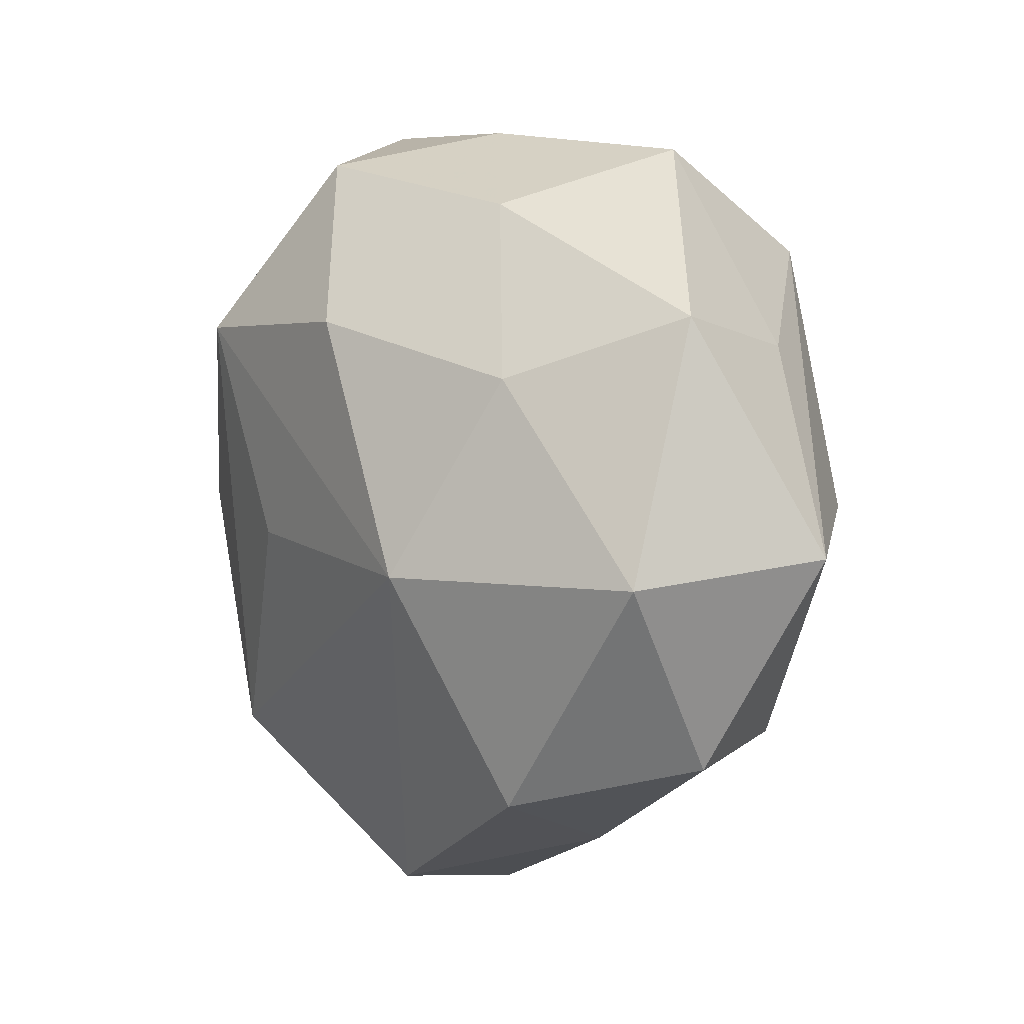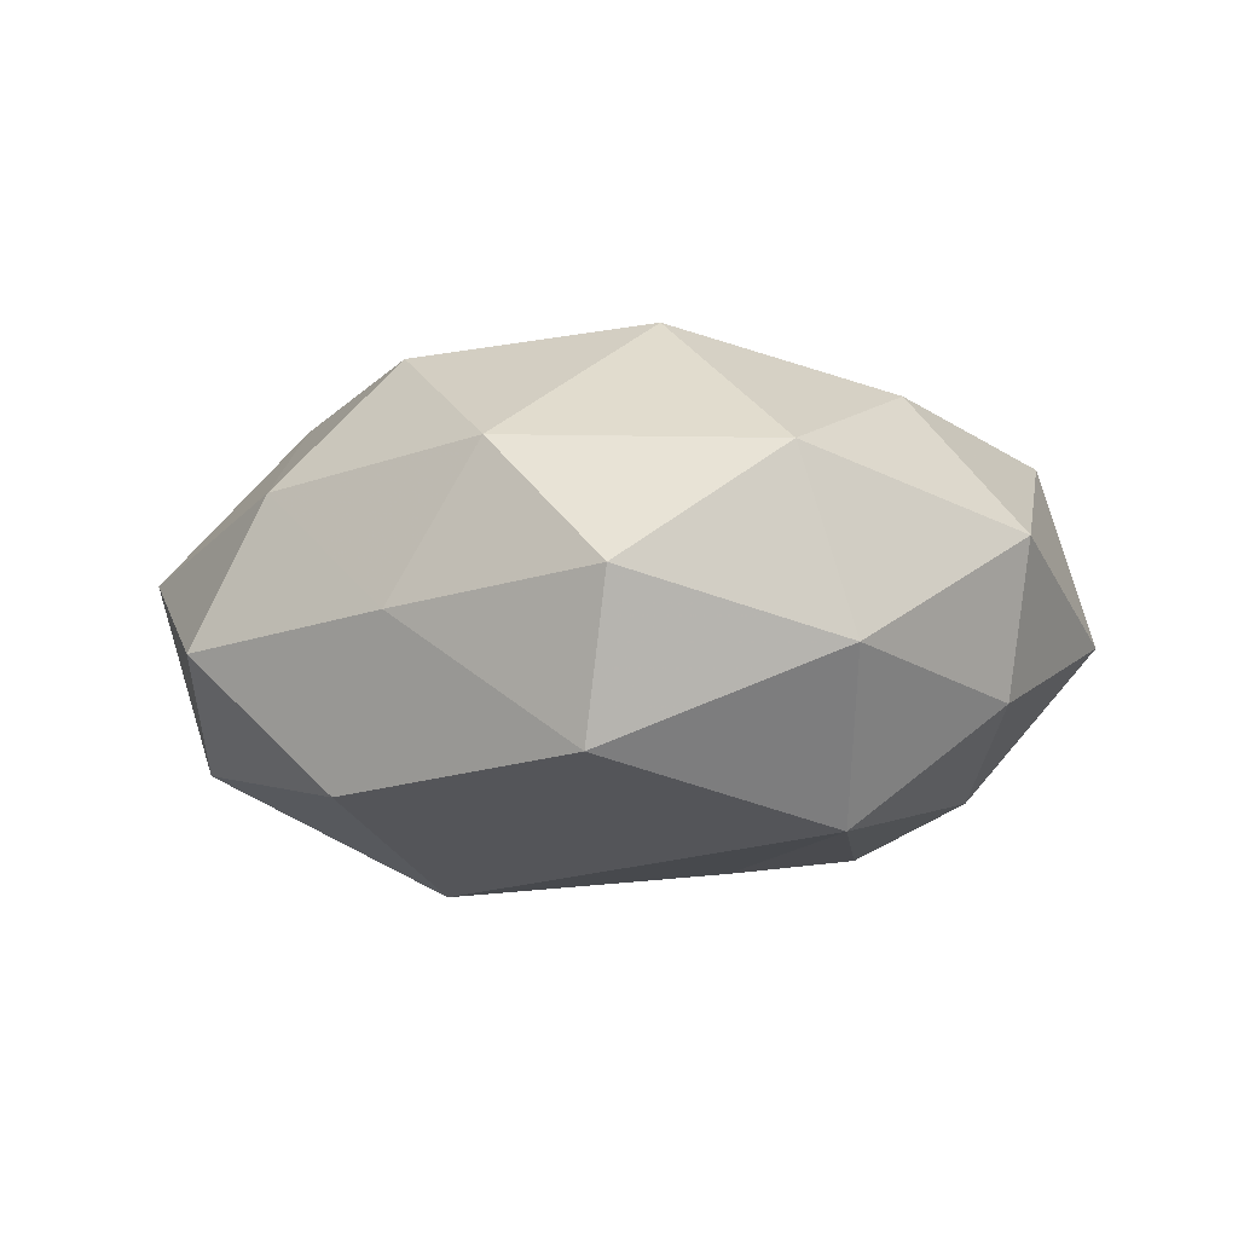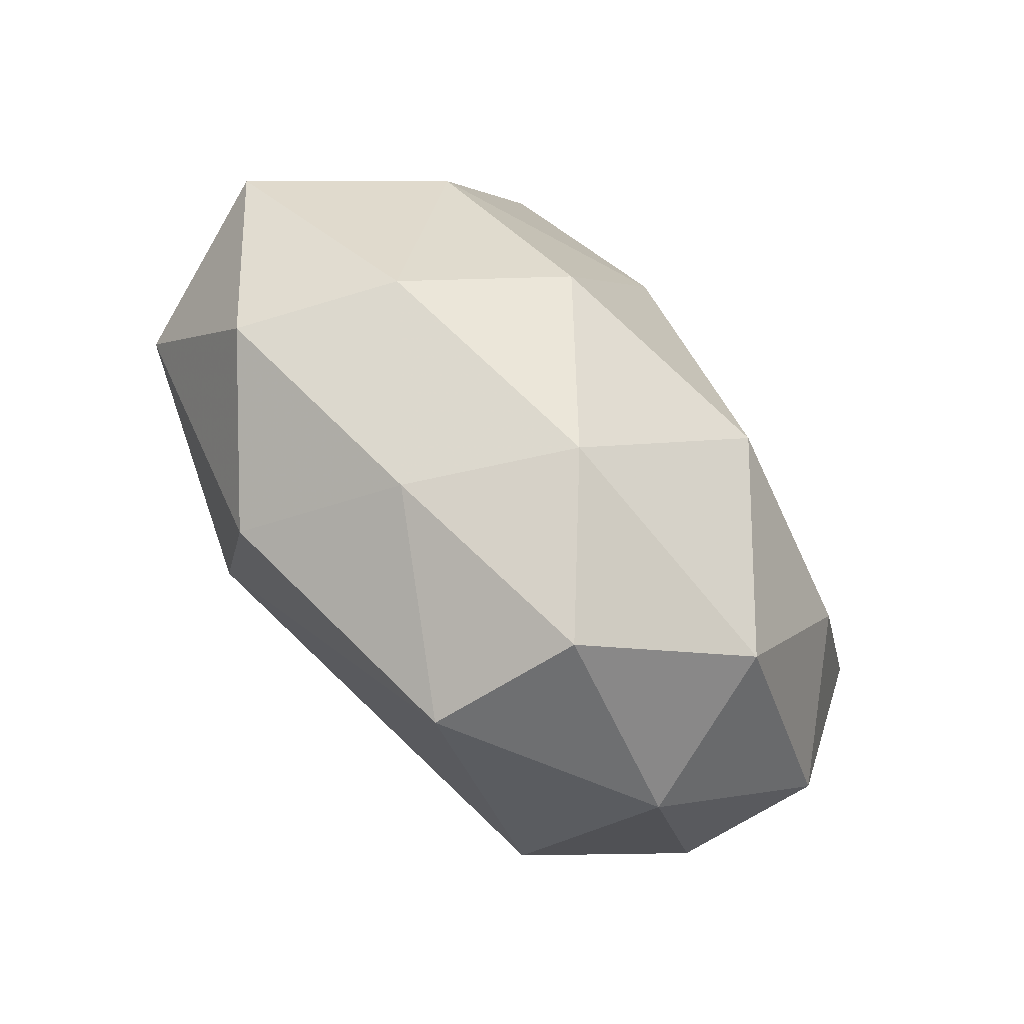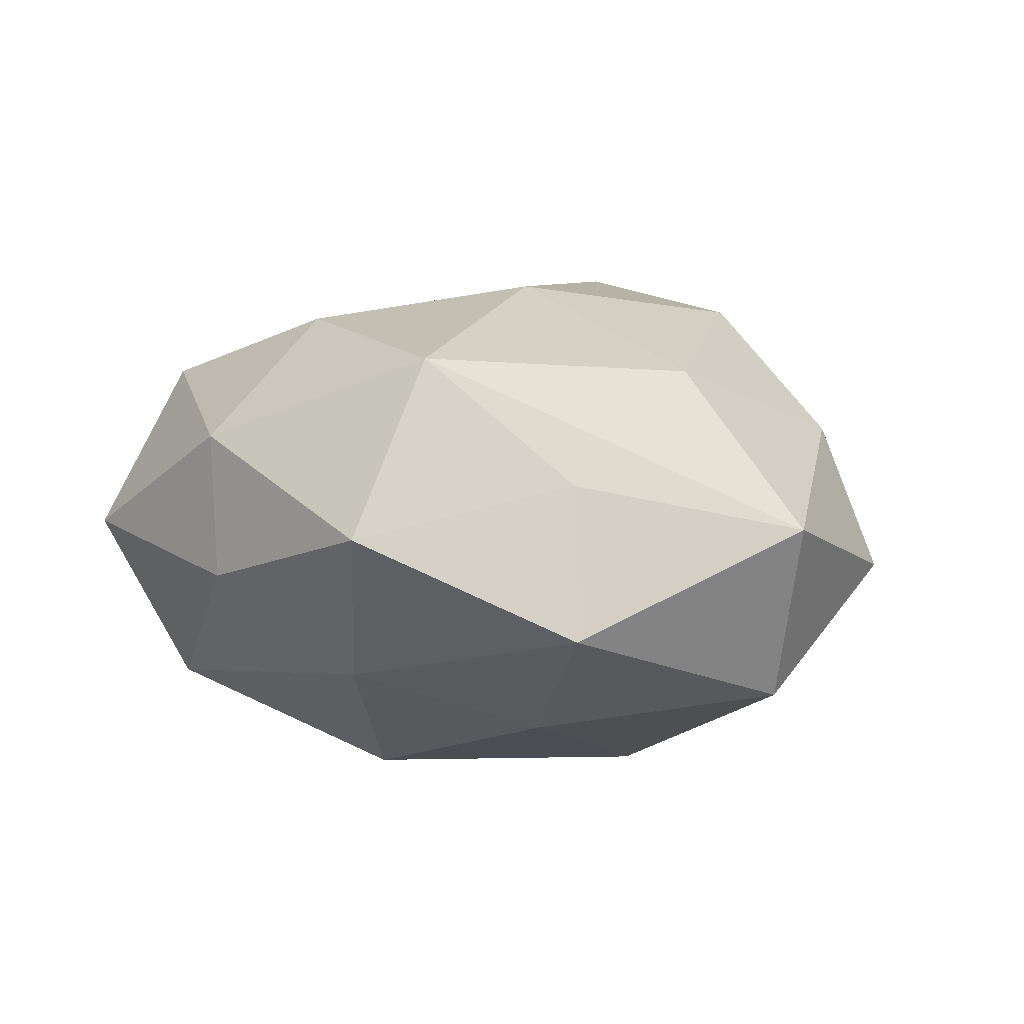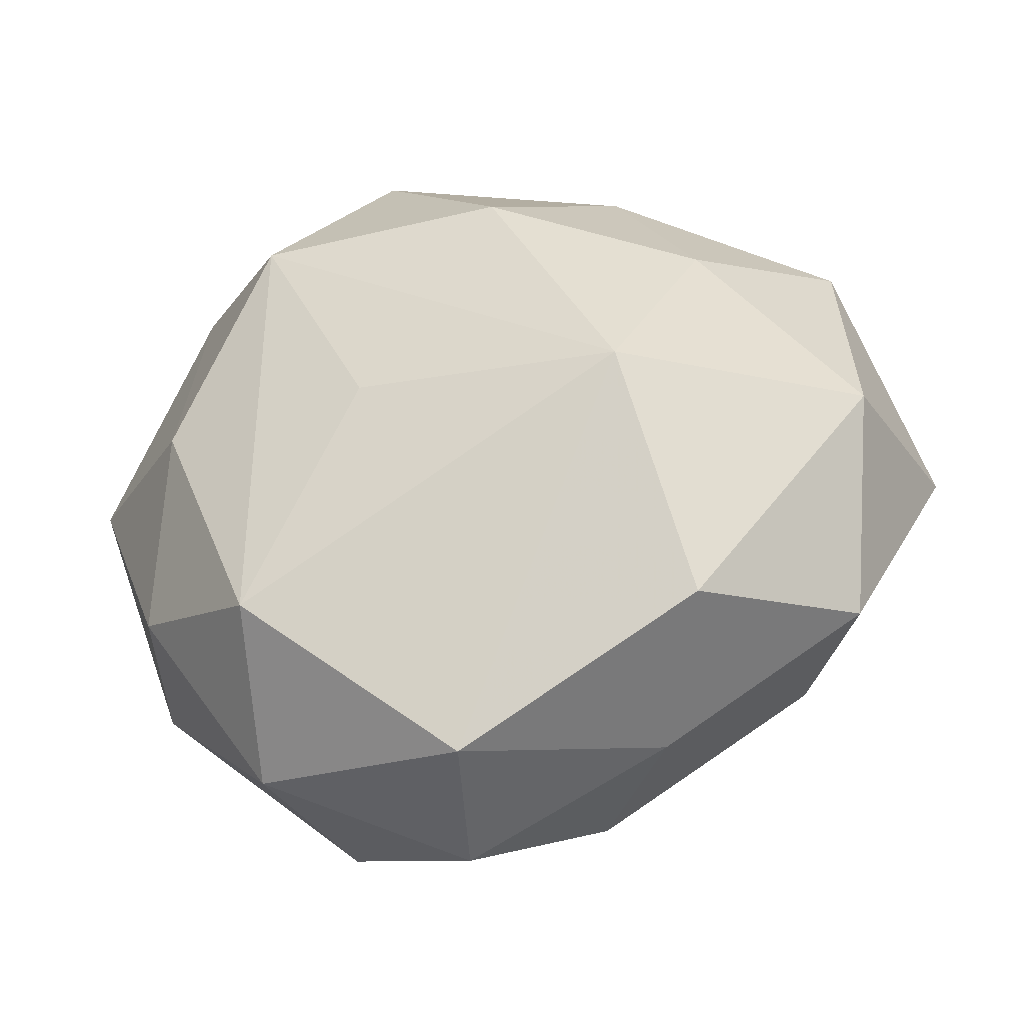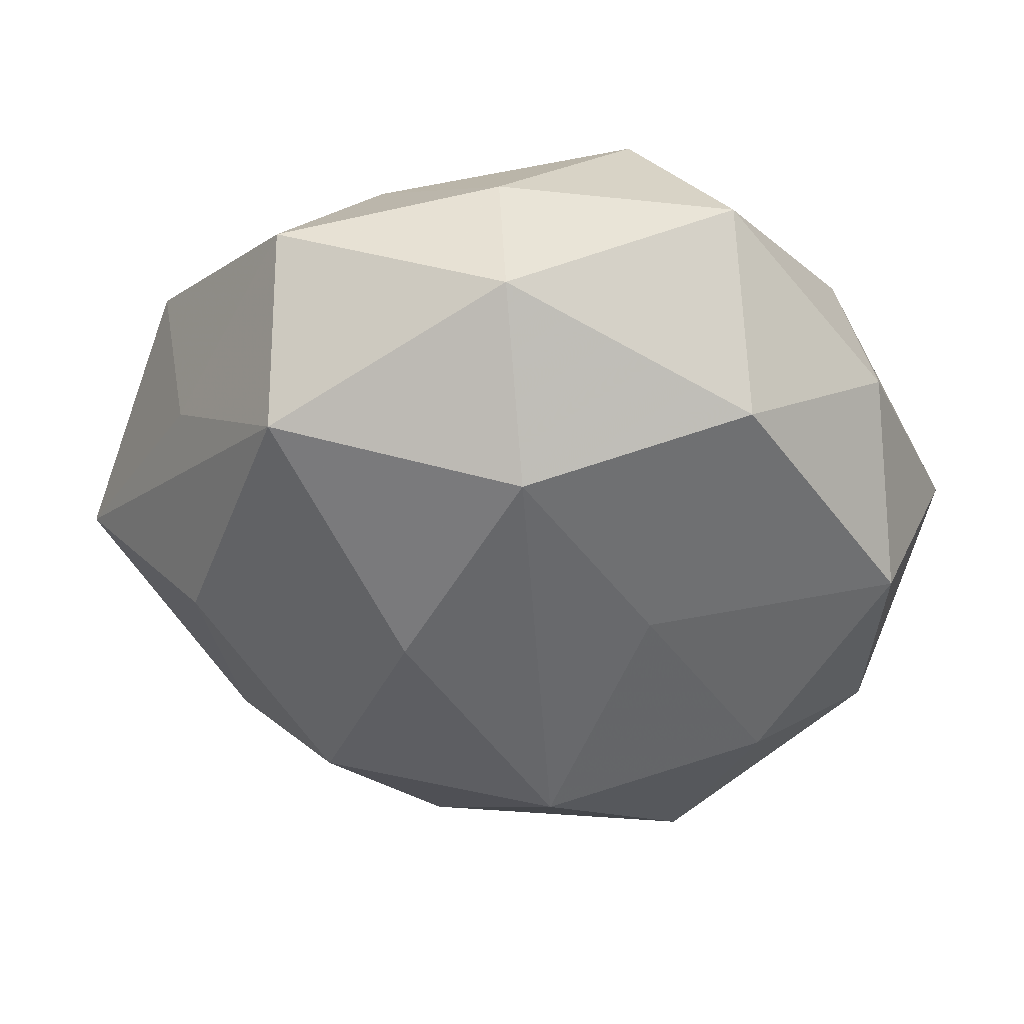
<metadata>
{"format":"obj","ext":"obj","renderer":"f3d","projection":"perspective","resolution":1024,"background":"white","views":[{"elev":4.7,"azim":-126.5,"up":"+Y"},{"elev":-1.8,"azim":8.1,"up":"+Z"},{"elev":-74.9,"azim":-48.4,"up":"+Y"},{"elev":8.5,"azim":-128.3,"up":"+Z"},{"elev":-40.0,"azim":-168.1,"up":"+Y"},{"elev":42.4,"azim":5.0,"up":"+Y"}]}
</metadata>
<code>
v -0.004767 0.02216 -0.02969
v 0.02777 -0.04088 -0.003559
v 0.006257 -0.02266 0.03004
v -0.01794 0.03567 -0.01425
v 0.02375 0.04622 0.0003783
v -0.0428 -0.02775 -0.004331
v -0.0005399 0.04442 0.01349
v 0.03712 -0.0005729 -0.02045
v -0.0195 -0.006437 -0.03086
v 0.02161 -0.04029 0.01611
v -0.03465 -0.02622 0.01249
v 0.03669 0.0263 -0.01255
v -0.02128 -0.02073 0.02699
v 0.04413 -0.02236 0.00763
v -0.009218 -0.03939 0.01699
v 0.02375 0.02133 -0.02808
v -0.02593 0.03065 0.02381
v -0.03721 0.0002441 0.02147
v -0.05359 -0.003699 0.003794
v -0.03951 0.01938 0.009443
v 0.004616 -0.04979 0.003784
v 0.01715 0.004914 0.02519
v -0.02595 -0.0329 -0.01896
v -0.01911 -0.04013 -0.0001892
v 0.02578 -0.02914 -0.02224
v 0.02707 0.03215 0.01887
v -0.02739 0.04214 0.00385
v 0.03103 -0.01674 0.02262
v 0.01128 0.04143 -0.01788
v 0.002454 0.02672 0.02688
v 0.04184 -0.02015 -0.009502
v -0.0465 -0.006441 -0.01759
v -0.002832 0.0452 -0.00332
v 0.04506 0.005711 0.01666
v 0.04185 0.02588 0.004235
v -0.02859 0.01585 -0.02174
v 0.01129 -0.003704 -0.02818
v 0.002053 -0.04692 -0.01399
v -0.01075 0.003662 0.03075
v 0.05145 0.00312 -0.003401
v -0.04415 0.02277 -0.00774
f 7 26 5
f 7 27 17
f 30 7 17
f 26 7 30
f 28 14 34
f 34 14 40
f 11 13 18
f 10 14 28
f 25 16 8
f 40 8 12
f 12 8 16
f 5 12 29
f 29 12 16
f 40 14 31
f 25 8 31
f 31 8 40
f 3 10 28
f 26 30 22
f 22 34 26
f 28 34 22
f 22 3 28
f 30 3 22
f 5 26 35
f 26 34 35
f 35 34 40
f 35 12 5
f 40 12 35
f 21 24 38
f 38 24 23
f 25 38 9
f 9 38 23
f 21 10 15
f 15 13 11
f 15 3 13
f 10 3 15
f 11 24 15
f 15 24 21
f 14 10 2
f 25 31 2
f 2 31 14
f 2 10 21
f 2 38 25
f 21 38 2
f 5 29 33
f 33 7 5
f 27 7 33
f 39 30 17
f 39 3 30
f 13 3 39
f 17 18 39
f 39 18 13
f 37 16 25
f 25 9 37
f 37 9 16
f 17 27 20
f 27 41 20
f 1 29 16
f 1 9 36
f 16 9 1
f 4 41 27
f 27 33 4
f 4 33 29
f 29 1 4
f 36 41 4
f 4 1 36
f 6 24 11
f 23 24 6
f 19 20 41
f 19 18 17
f 17 20 19
f 11 18 19
f 19 6 11
f 32 19 41
f 36 9 32
f 32 41 36
f 6 19 32
f 32 9 23
f 23 6 32

</code>
